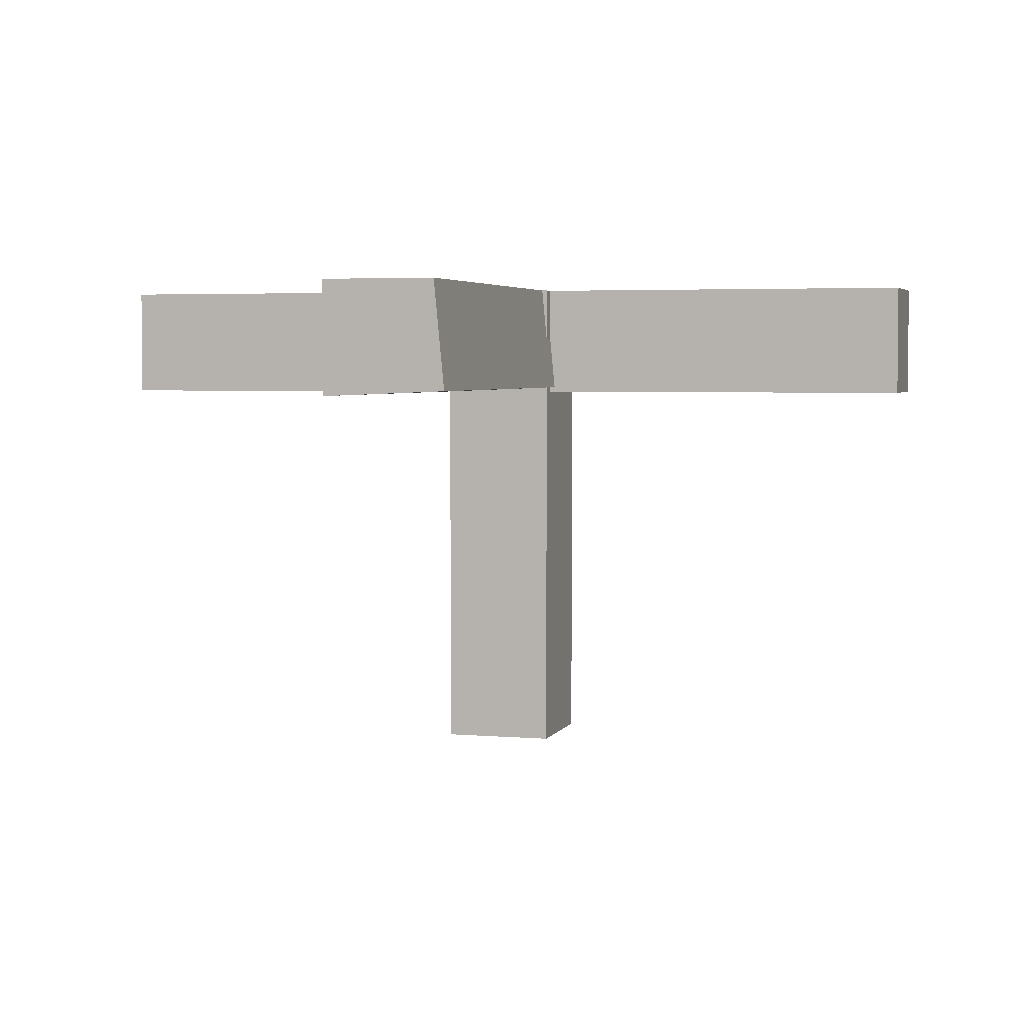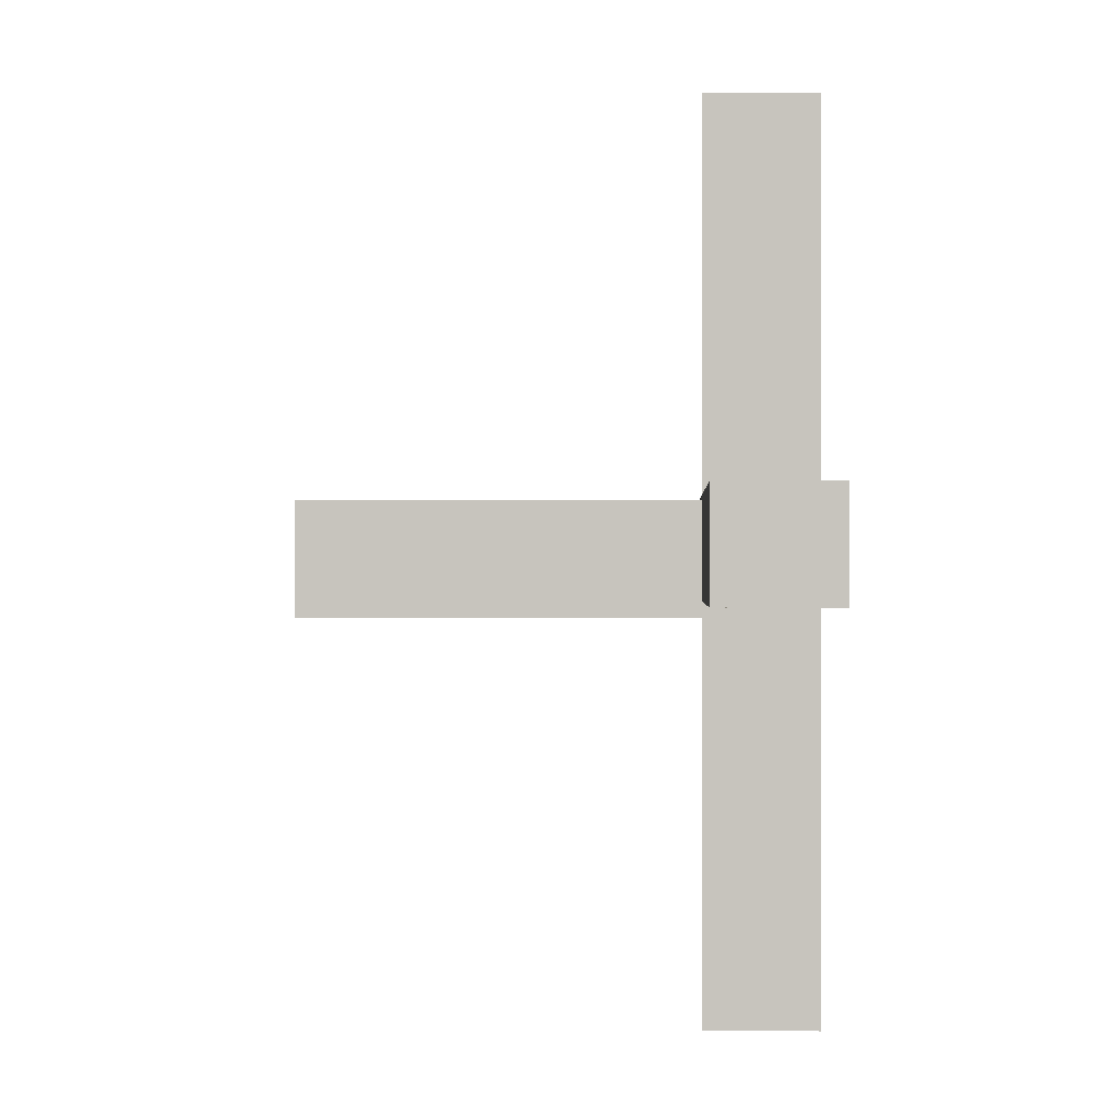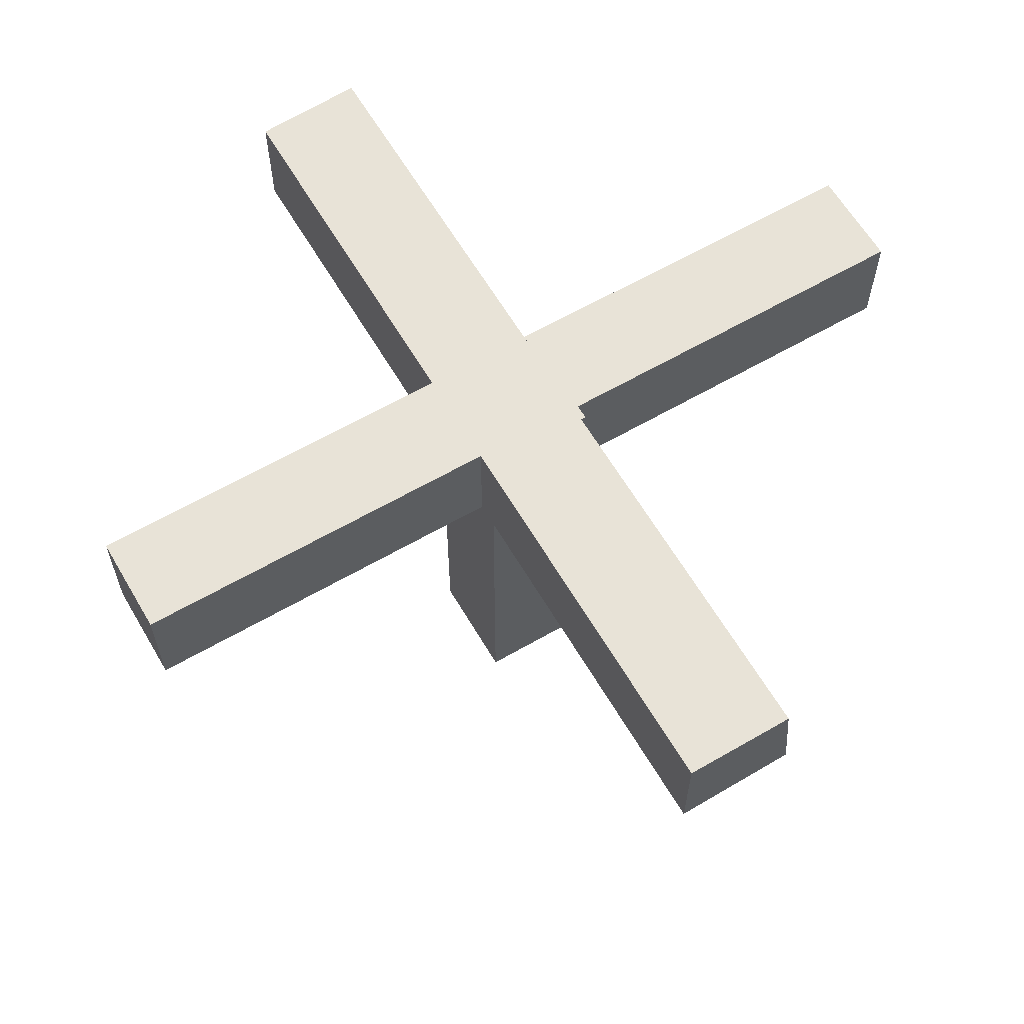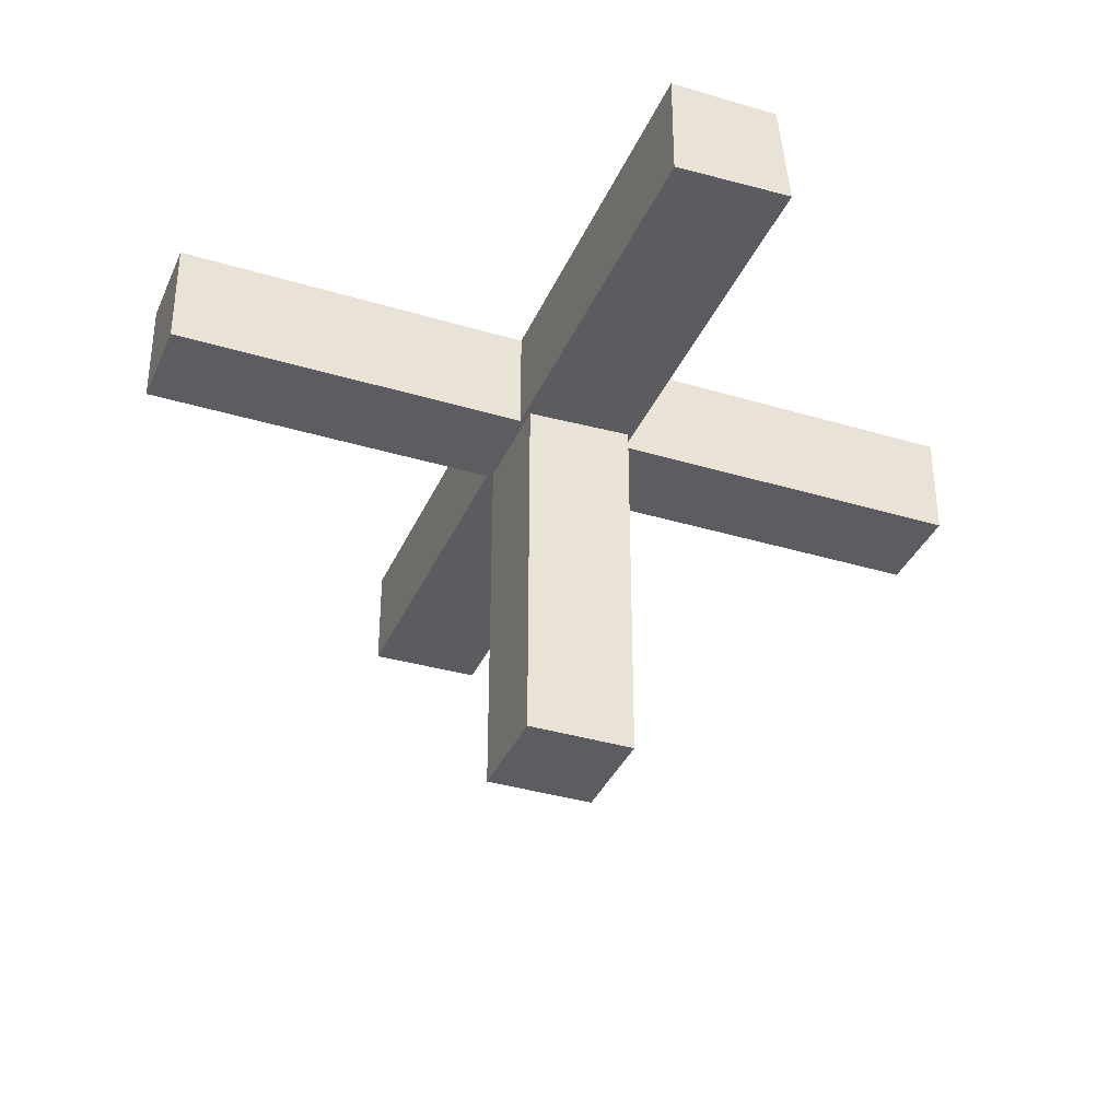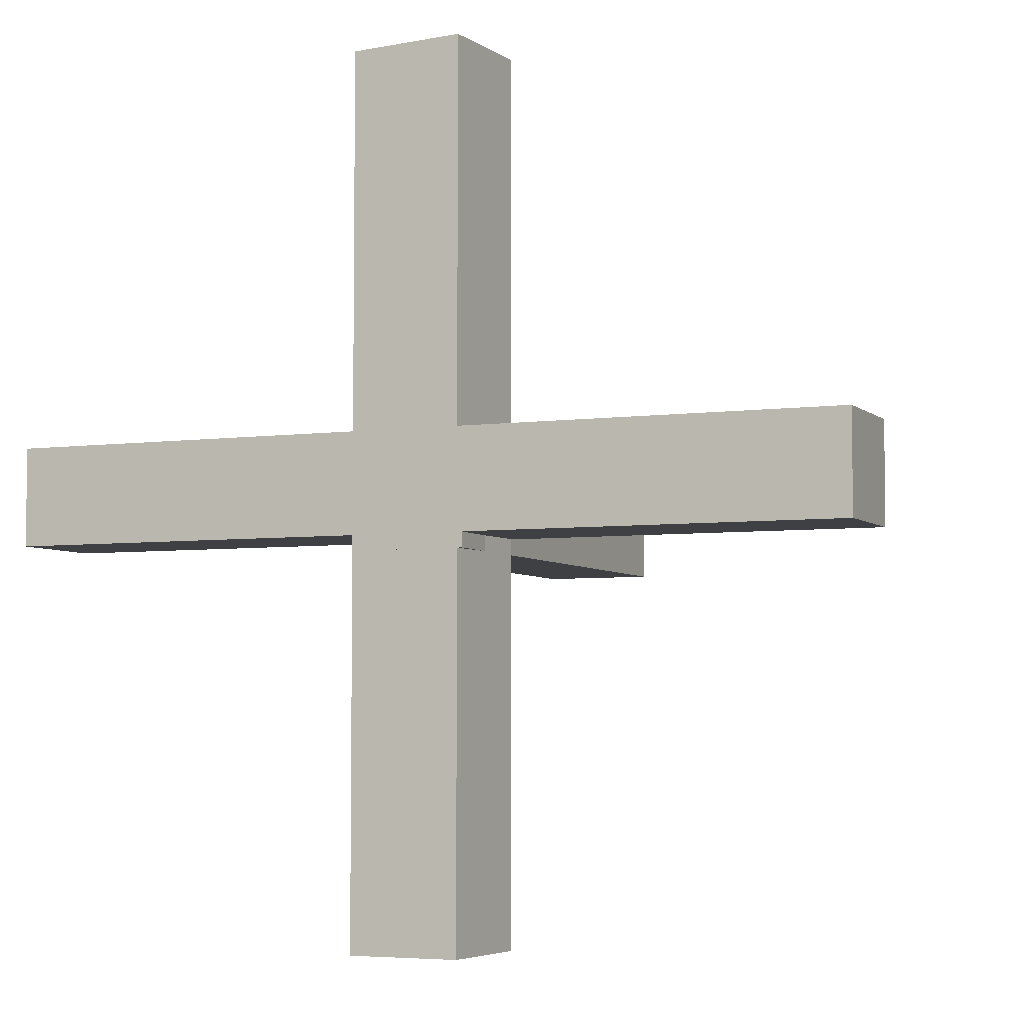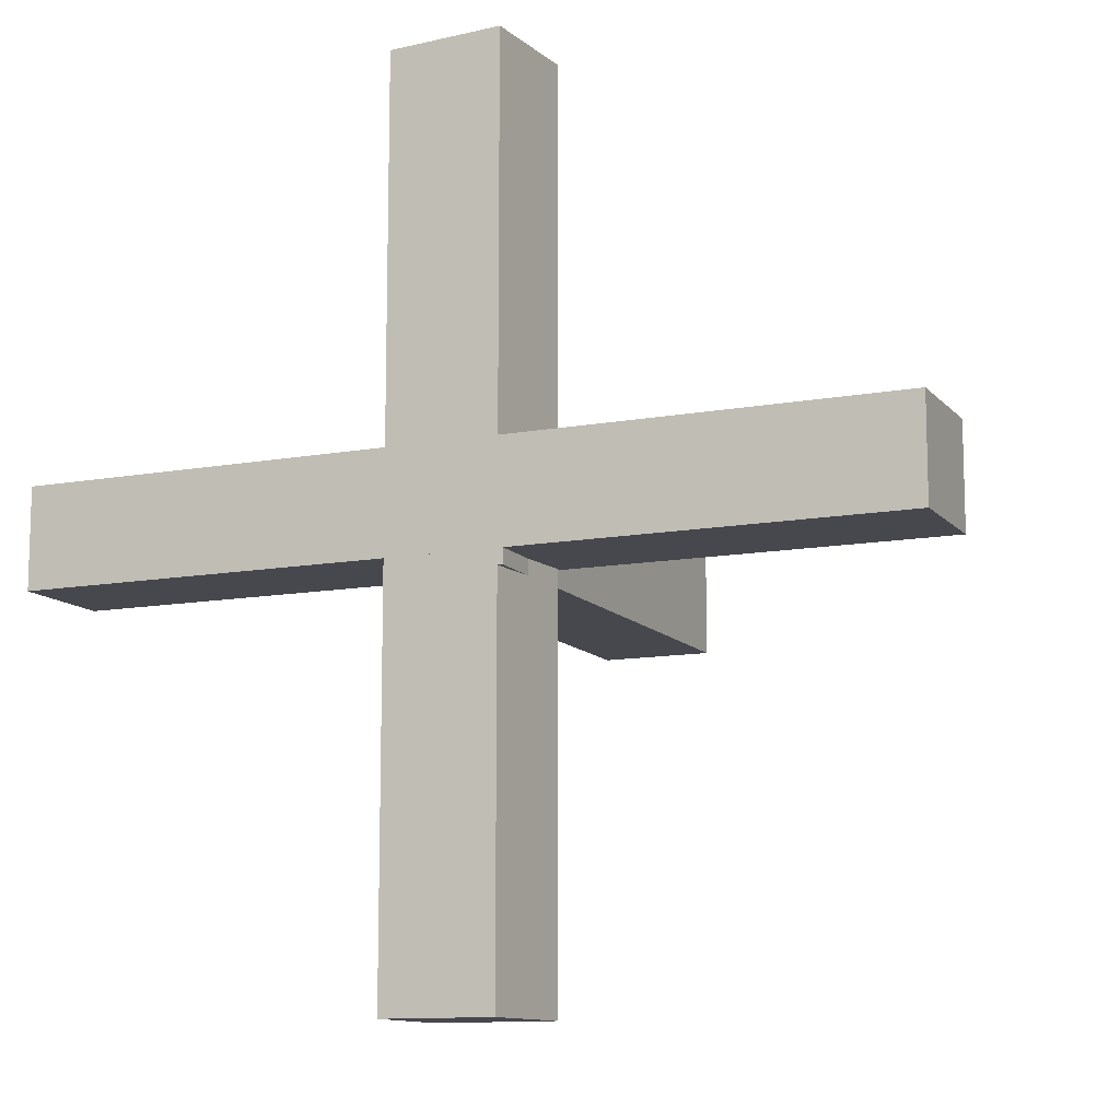
<metadata>
{"format":"obj","ext":"obj","renderer":"f3d","projection":"perspective","resolution":1024,"background":"white","views":[{"elev":3.7,"azim":16.0,"up":"+Z"},{"elev":-0.2,"azim":-87.8,"up":"+Y"},{"elev":62.3,"azim":-30.4,"up":"+Z"},{"elev":-36.0,"azim":-21.6,"up":"+Z"},{"elev":-5.0,"azim":23.4,"up":"+Y"},{"elev":-11.7,"azim":23.9,"up":"+Y"}]}
</metadata>
<code>
o 1
v -0.546 3.928 -0.5
v 0.5451 -3.975 -0.4544
v -0.546 -3.975 -0.5
v -0.546 3.928 -0.5
v 0.5451 3.974 -0.4544
v 0.5451 -3.975 -0.4544
v 0.5451 -3.975 -0.4544
v -0.546 -3.975 0.5
v -0.546 -3.975 -0.5
v 0.5451 -3.975 -0.4544
v 0.454 -3.975 0.5
v -0.546 -3.975 0.5
v -0.546 -3.975 0.5
v -0.546 3.928 -0.5
v -0.546 -3.975 -0.5
v -0.546 -3.975 0.5
v -0.546 3.928 0.5
v -0.546 3.928 -0.5
v -0.546 3.928 0.5
v 0.454 -3.975 0.5
v 0.454 3.974 0.5
v -0.546 3.928 0.5
v -0.546 -3.975 0.5
v 0.454 -3.975 0.5
v 0.5451 3.974 -0.4544
v -0.546 3.928 0.5
v 0.454 3.974 0.5
v 0.5451 3.974 -0.4544
v -0.546 3.928 -0.5
v -0.546 3.928 0.5
v 0.454 -3.975 0.5
v 0.5451 3.974 -0.4544
v 0.454 3.974 0.5
v 0.454 -3.975 0.5
v 0.5451 -3.975 -0.4544
v 0.5451 3.974 -0.4544
v -3.929 0.5457 -0.5
v 3.929 -0.3629 -0.5
v -3.929 -0.3629 -0.5
v -3.929 0.5457 -0.5
v 3.929 0.5457 -0.5
v 3.929 -0.3629 -0.5
v 3.929 -0.3629 -0.5
v -3.929 -0.3629 0.5
v -3.929 -0.3629 -0.5
v 3.929 -0.3629 -0.5
v 3.929 -0.3629 0.5
v -3.929 -0.3629 0.5
v -3.929 -0.3629 0.5
v -3.929 0.5457 -0.5
v -3.929 -0.3629 -0.5
v -3.929 -0.3629 0.5
v -3.929 0.5457 0.5
v -3.929 0.5457 -0.5
v -3.929 0.5457 0.5
v 3.929 -0.3629 0.5
v 3.929 0.5457 0.5
v -3.929 0.5457 0.5
v -3.929 -0.3629 0.5
v 3.929 -0.3629 0.5
v 3.929 0.5457 -0.5
v -3.929 0.5457 0.5
v 3.929 0.5457 0.5
v 3.929 0.5457 -0.5
v -3.929 0.5457 -0.5
v -3.929 0.5457 0.5
v 3.929 -0.3629 0.5
v 3.929 0.5457 -0.5
v 3.929 0.5457 0.5
v 3.929 -0.3629 0.5
v 3.929 -0.3629 -0.5
v 3.929 0.5457 -0.5
v -0.5 0.5 -3.962
v 0.5 -0.5 -3.962
v -0.5 -0.5 -3.962
v -0.5 0.5 -3.962
v 0.5 0.5 -3.962
v 0.5 -0.5 -3.962
v 0.5 -0.5 -3.962
v -0.5 -0.5 0.5
v -0.5 -0.5 -3.962
v 0.5 -0.5 -3.962
v 0.5 -0.5 0.5
v -0.5 -0.5 0.5
v -0.5 -0.5 0.5
v -0.5 0.5 -3.962
v -0.5 -0.5 -3.962
v -0.5 -0.5 0.5
v -0.5 0.5 0.5
v -0.5 0.5 -3.962
v -0.5 0.5 0.5
v 0.5 -0.5 0.5
v 0.5 0.5 0.5
v -0.5 0.5 0.5
v -0.5 -0.5 0.5
v 0.5 -0.5 0.5
v 0.5 0.5 -3.962
v -0.5 0.5 0.5
v 0.5 0.5 0.5
v 0.5 0.5 -3.962
v -0.5 0.5 -3.962
v -0.5 0.5 0.5
v 0.5 -0.5 0.5
v 0.5 0.5 -3.962
v 0.5 0.5 0.5
v 0.5 -0.5 0.5
v 0.5 -0.5 -3.962
v 0.5 0.5 -3.962
f 1 2 3
f 4 5 6
f 7 8 9
f 10 11 12
f 13 14 15
f 16 17 18
f 19 20 21
f 22 23 24
f 25 26 27
f 28 29 30
f 31 32 33
f 34 35 36
f 37 38 39
f 40 41 42
f 43 44 45
f 46 47 48
f 49 50 51
f 52 53 54
f 55 56 57
f 58 59 60
f 61 62 63
f 64 65 66
f 67 68 69
f 70 71 72
f 73 74 75
f 76 77 78
f 79 80 81
f 82 83 84
f 85 86 87
f 88 89 90
f 91 92 93
f 94 95 96
f 97 98 99
f 100 101 102
f 103 104 105
f 106 107 108

</code>
